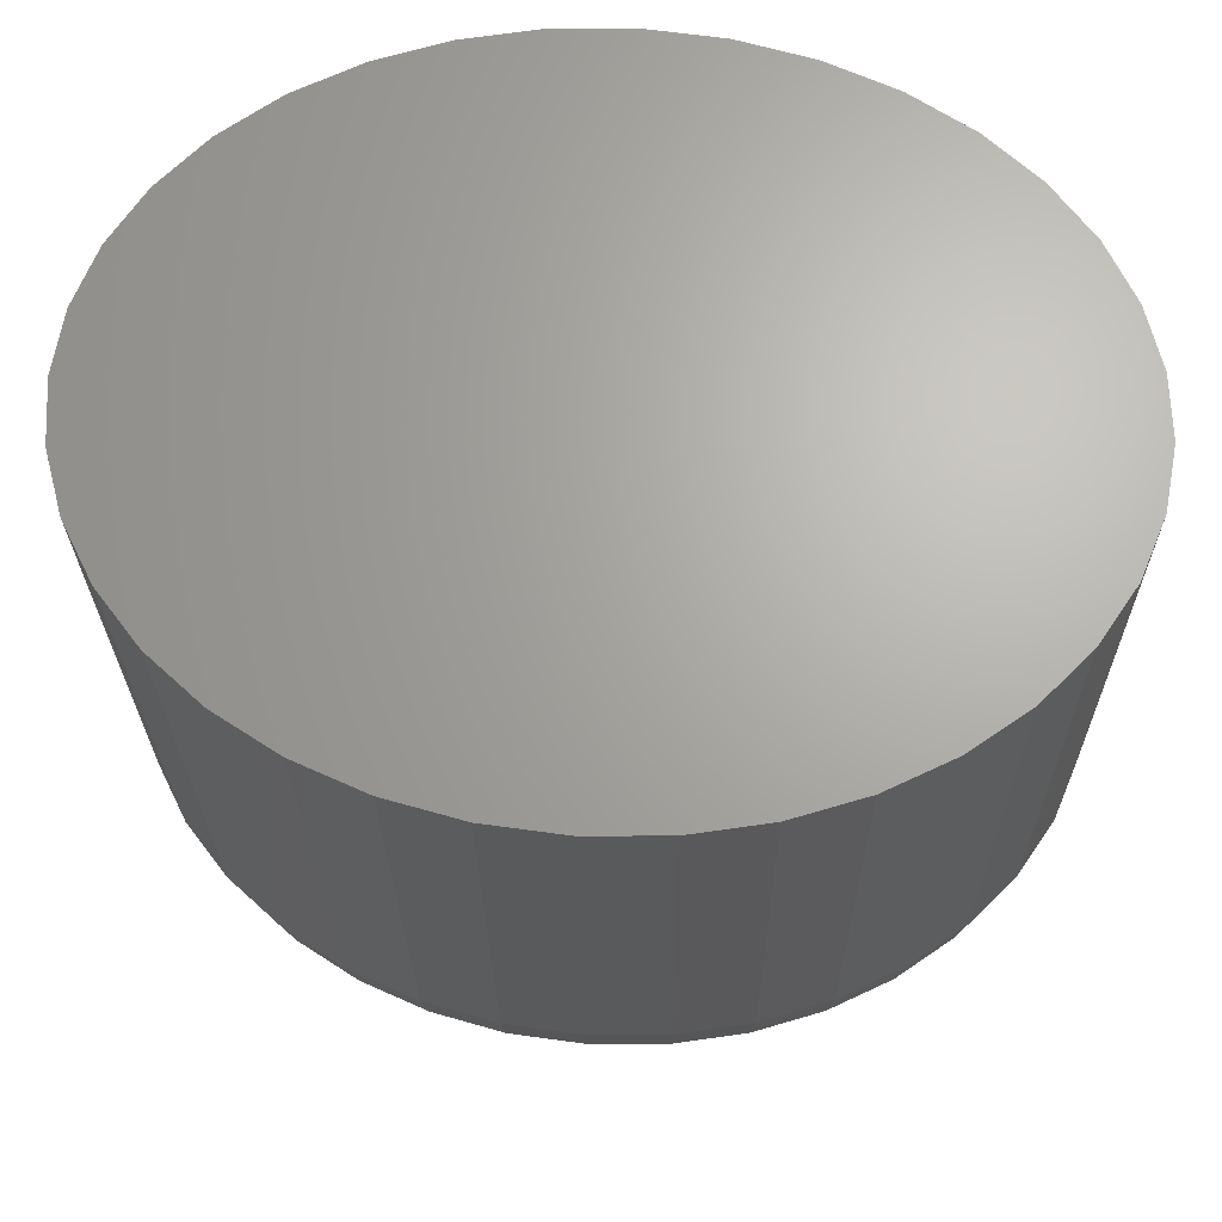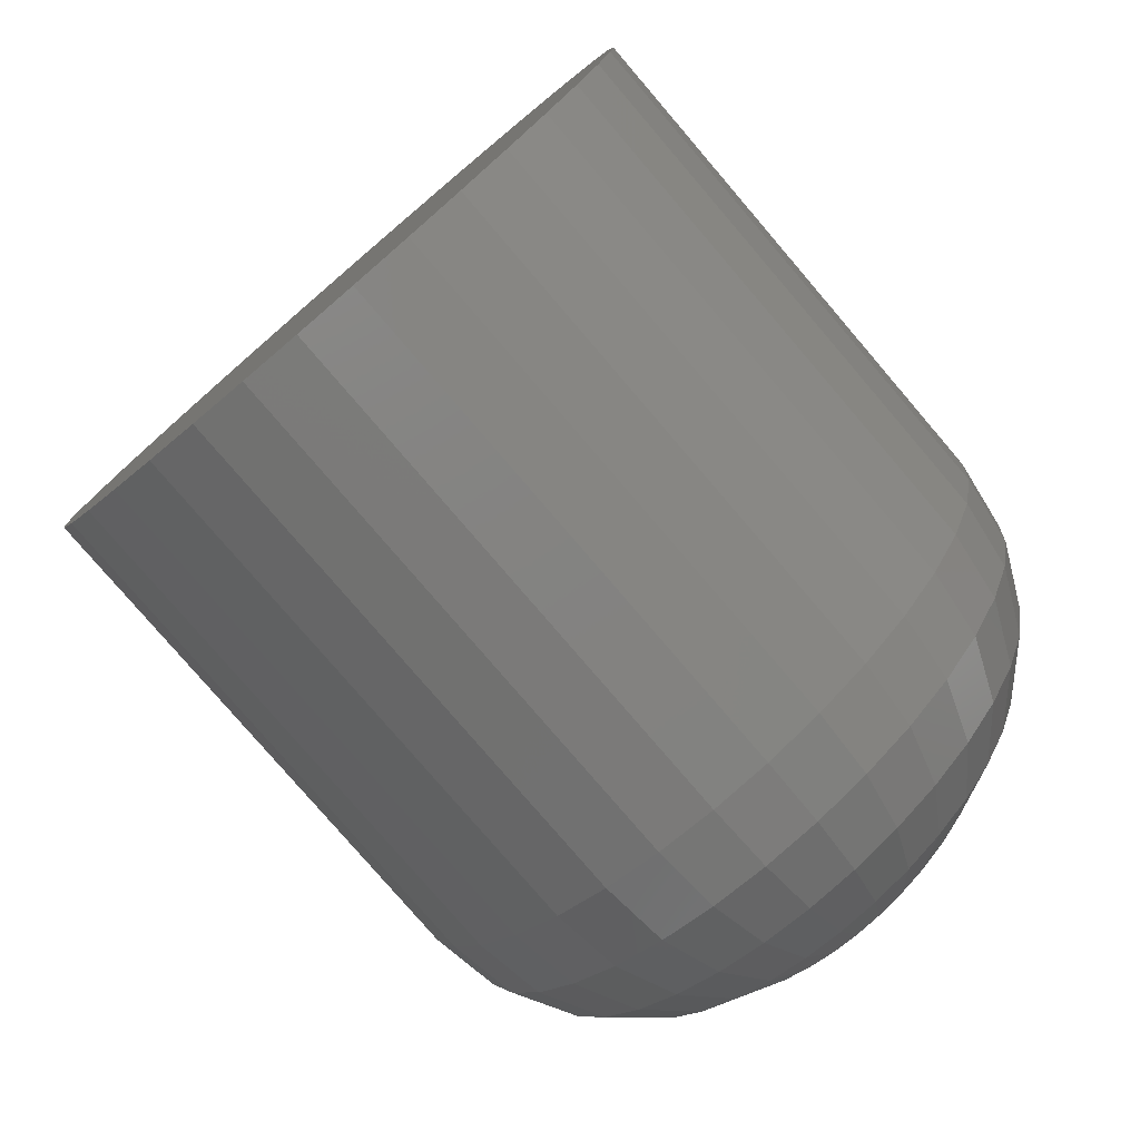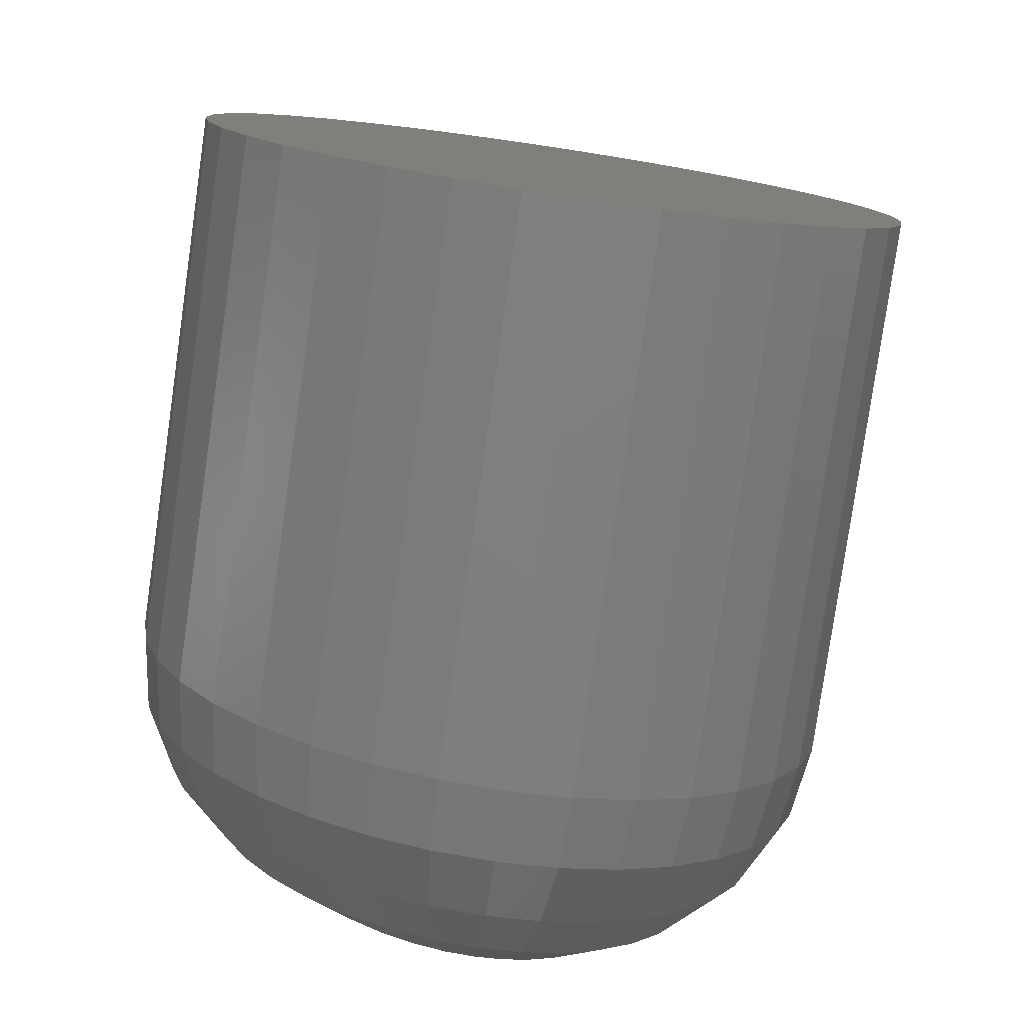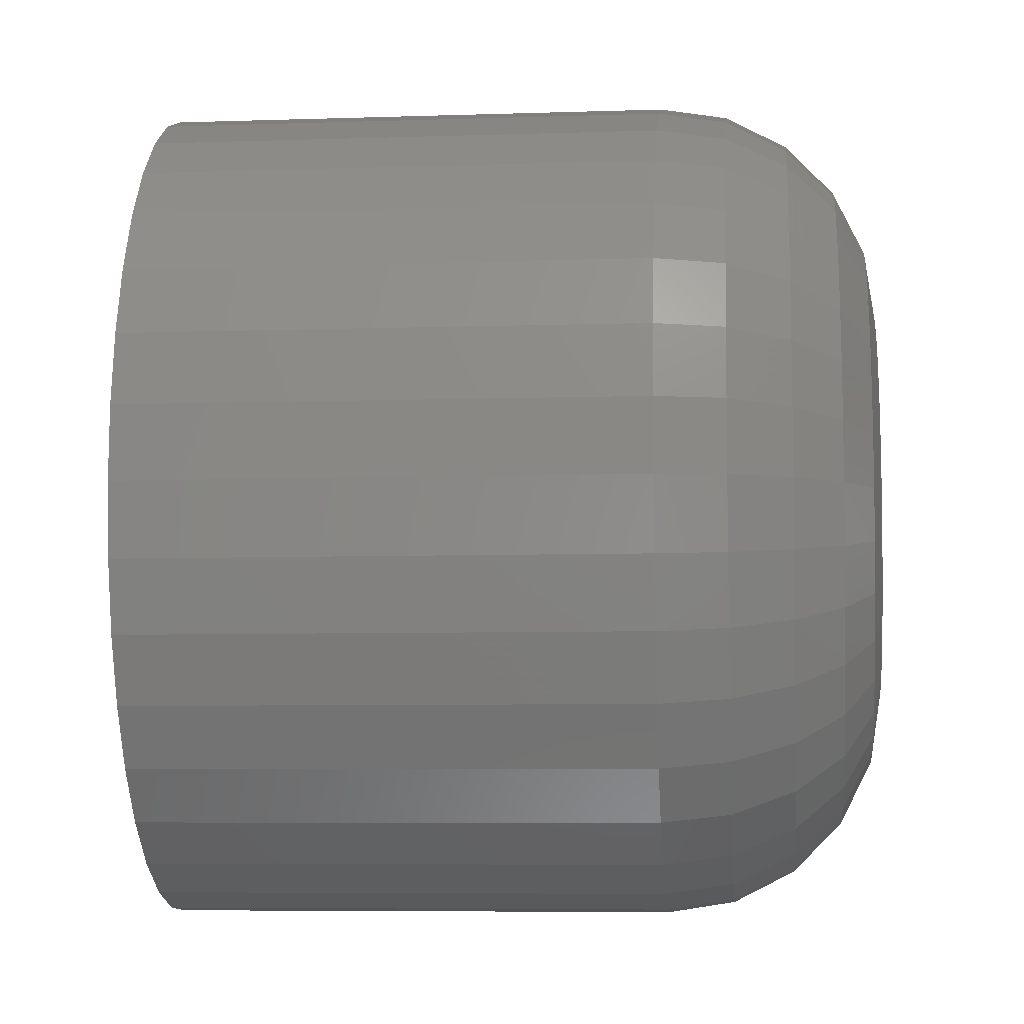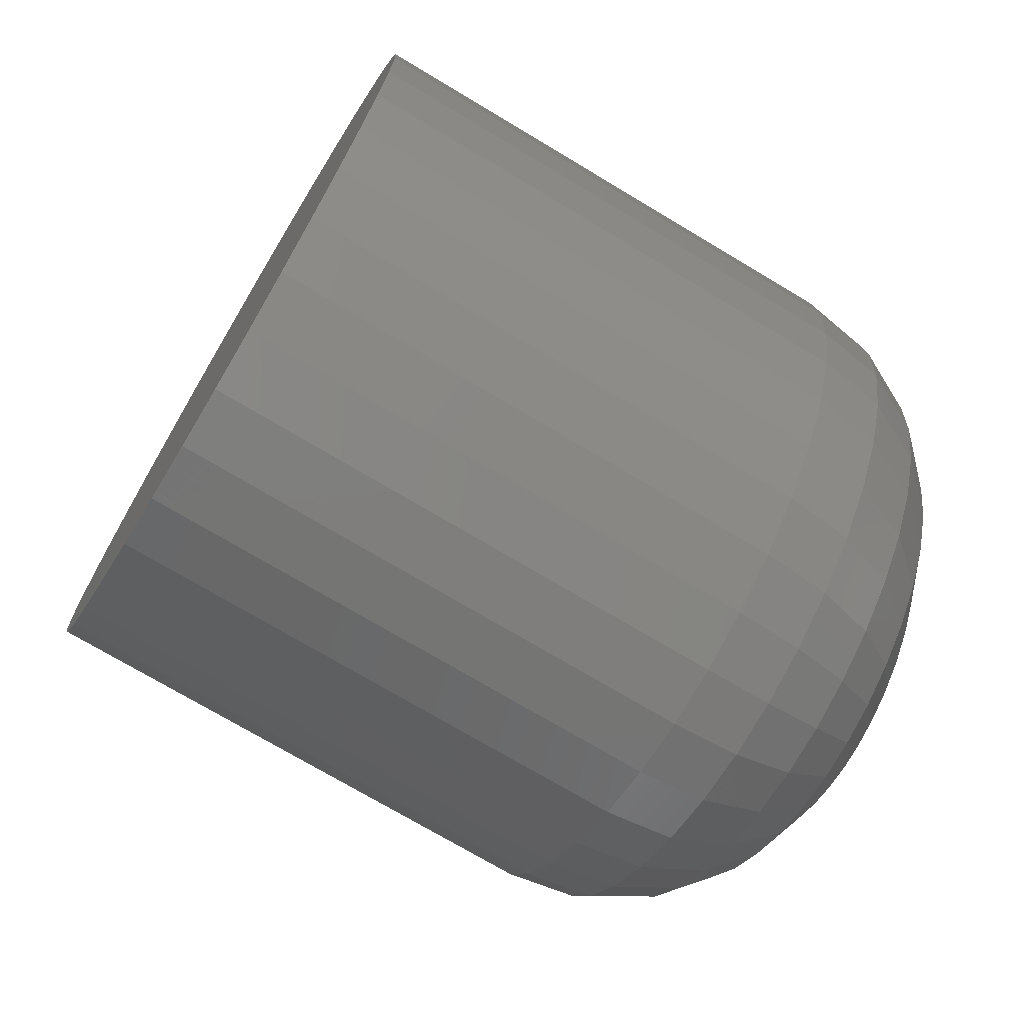
<metadata>
{"format":"stl","ext":"stl","renderer":"f3d","projection":"perspective","resolution":1024,"background":"white","views":[{"elev":58.3,"azim":-86.0,"up":"+Z"},{"elev":-78.9,"azim":32.2,"up":"+Y"},{"elev":12.6,"azim":167.8,"up":"+Z"},{"elev":-5.5,"azim":87.2,"up":"+Y"},{"elev":-73.0,"azim":50.7,"up":"+Y"}]}
</metadata>
<code>
# stl→obj: 252 verts, 500 faces
v 1522 1360 201.9
v 1523 1361 166.7
v 1518 1361 201.3
v 1527 1360 167.2
v 1519 1362 166.1
v 1514 1361 200.7
v 1522 1346 151.3
v 1520 1346 151.1
v 1521 1346 151.2
v 1523 1346 151.5
v 1519 1346 151
v 1524 1345 151.6
v 1518 1345 150.8
v 1525 1344 151.8
v 1517 1344 150.7
v 1526 1343 152
v 1516 1343 150.5
v 1527 1341 152.1
v 1515 1341 150.3
v 1528 1338 152.2
v 1514 1338 150.2
v 1529 1336 152.3
v 1513 1336 150.1
v 1529 1333 152.4
v 1513 1333 150
v 1529 1330 152.3
v 1513 1330 150.1
v 1528 1327 152.2
v 1514 1327 150.1
v 1527 1325 152.1
v 1515 1325 150.3
v 1526 1323 151.9
v 1516 1323 150.4
v 1525 1321 151.7
v 1517 1321 150.6
v 1524 1320 151.6
v 1518 1320 150.8
v 1523 1320 151.4
v 1519 1320 150.9
v 1522 1319 151.3
v 1520 1319 151.1
v 1521 1319 151.2
v 1521 1351 152
v 1518 1355 153.7
v 1521 1355 154.1
v 1519 1351 151.7
v 1517 1358 156.9
v 1520 1359 157.4
v 1519 1361 161.5
v 1516 1360 161
v 1515 1361 165.5
v 1523 1351 152.2
v 1523 1355 154.5
v 1523 1358 157.9
v 1523 1360 162.1
v 1539 1347 164.3
v 1539 1342 160.1
v 1537 1346 159.9
v 1540 1342 164.5
v 1539 1347 169
v 1540 1343 169.2
v 1533 1336 153.7
v 1532 1340 153.6
v 1537 1337 156.4
v 1536 1341 156.3
v 1540 1337 160.2
v 1541 1338 164.6
v 1541 1338 169.3
v 1533 1333 153.8
v 1537 1333 156.5
v 1540 1333 160.2
v 1541 1333 164.7
v 1542 1333 169.4
v 1533 1329 153.7
v 1537 1329 156.4
v 1540 1328 160.2
v 1541 1328 164.6
v 1541 1328 169.3
v 1532 1326 153.6
v 1536 1325 156.3
v 1539 1324 160
v 1540 1323 164.5
v 1540 1323 169.2
v 1531 1323 153.4
v 1535 1321 156.1
v 1537 1320 159.8
v 1539 1319 164.2
v 1538 1318 168.9
v 1536 1315 163.9
v 1536 1314 168.6
v 1530 1320 153.2
v 1524 1350 152.5
v 1526 1354 154.8
v 1527 1357 158.3
v 1527 1359 162.6
v 1530 1357 163.1
v 1530 1358 167.8
v 1530 1355 158.8
v 1526 1349 152.7
v 1528 1353 155.2
v 1528 1348 153
v 1531 1351 155.6
v 1533 1353 159.2
v 1534 1354 163.6
v 1533 1355 168.2
v 1530 1345 153.3
v 1533 1348 155.9
v 1535 1350 159.6
v 1536 1351 164
v 1536 1351 168.6
v 1531 1343 153.5
v 1535 1345 156.1
v 1521 1314 151.9
v 1518 1311 153.6
v 1519 1315 151.6
v 1521 1310 154
v 1517 1307 156.8
v 1520 1307 157.3
v 1519 1305 161.4
v 1516 1305 160.8
v 1519 1304 166
v 1515 1304 165.4
v 1517 1315 151.4
v 1515 1311 153.2
v 1513 1308 156.3
v 1512 1306 160.3
v 1511 1306 164.8
v 1515 1316 151.1
v 1513 1313 152.8
v 1510 1310 155.8
v 1509 1308 159.8
v 1507 1308 164.3
v 1514 1318 150.8
v 1510 1315 152.5
v 1507 1313 155.4
v 1505 1311 159.3
v 1504 1311 163.8
v 1503 1315 158.9
v 1501 1314 163.4
v 1512 1320 150.6
v 1508 1318 152.2
v 1505 1316 155.1
v 1510 1323 150.4
v 1506 1321 151.9
v 1503 1320 154.8
v 1500 1319 158.6
v 1499 1318 163.1
v 1533 1318 155.8
v 1535 1316 159.5
v 1528 1318 152.9
v 1531 1315 155.5
v 1533 1313 159.1
v 1534 1311 163.5
v 1533 1311 168.1
v 1526 1316 152.7
v 1528 1313 155.1
v 1530 1310 158.7
v 1530 1308 163
v 1530 1308 167.7
v 1524 1315 152.4
v 1526 1311 154.8
v 1527 1308 158.2
v 1527 1306 162.5
v 1527 1306 167.1
v 1523 1315 152.1
v 1523 1311 154.4
v 1523 1307 157.7
v 1523 1305 161.9
v 1523 1304 166.6
v 1510 1343 150.4
v 1512 1345 150.6
v 1506 1345 152
v 1508 1348 152.3
v 1503 1346 154.8
v 1505 1350 155.1
v 1500 1347 158.7
v 1503 1351 159
v 1499 1347 163.2
v 1501 1351 163.5
v 1514 1348 150.9
v 1510 1351 152.6
v 1508 1353 155.5
v 1505 1354 159.4
v 1504 1355 163.9
v 1507 1358 164.4
v 1509 1357 159.9
v 1516 1349 151.2
v 1513 1353 152.9
v 1510 1355 155.9
v 1517 1350 151.4
v 1515 1354 153.3
v 1513 1357 156.4
v 1512 1359 160.4
v 1511 1360 165
v 1509 1326 150.2
v 1505 1325 151.7
v 1501 1324 154.6
v 1499 1323 158.4
v 1497 1323 162.9
v 1504 1329 151.6
v 1509 1329 150.1
v 1500 1328 154.4
v 1498 1328 158.3
v 1496 1328 162.7
v 1508 1333 150.1
v 1504 1333 151.6
v 1500 1333 154.4
v 1497 1333 158.2
v 1496 1333 162.7
v 1509 1336 150.1
v 1504 1337 151.6
v 1500 1337 154.5
v 1498 1338 158.3
v 1496 1338 162.8
v 1509 1340 150.2
v 1505 1341 151.8
v 1501 1342 154.6
v 1499 1342 158.4
v 1497 1343 162.9
v 1510 1361 200.1
v 1506 1360 199.6
v 1502 1358 199.1
v 1525 1358 202.4
v 1499 1355 198.6
v 1528 1355 202.9
v 1496 1351 198.2
v 1531 1351 203.3
v 1494 1347 197.8
v 1533 1347 203.6
v 1492 1343 197.6
v 1535 1343 203.8
v 1491 1338 197.4
v 1536 1338 204
v 1491 1333 197.3
v 1536 1333 204
v 1491 1328 197.4
v 1536 1328 203.9
v 1492 1323 197.5
v 1535 1323 203.8
v 1494 1318 197.7
v 1533 1318 203.5
v 1496 1314 198.1
v 1531 1314 203.2
v 1499 1311 198.5
v 1528 1311 202.8
v 1502 1308 198.9
v 1525 1308 202.3
v 1506 1306 199.5
v 1521 1306 201.7
v 1510 1304 200
v 1518 1304 201.2
v 1514 1304 200.6
f 1 2 3
f 2 1 4
f 3 5 6
f 5 3 2
f 7 8 9
f 8 7 10
f 8 10 11
f 11 10 12
f 11 12 13
f 13 12 14
f 13 14 15
f 15 14 16
f 15 16 17
f 17 16 18
f 17 18 19
f 19 18 20
f 19 20 21
f 21 20 22
f 21 22 23
f 23 22 24
f 23 24 25
f 25 24 26
f 25 26 27
f 27 26 28
f 27 28 29
f 29 28 30
f 29 30 31
f 31 30 32
f 31 32 33
f 33 32 34
f 33 34 35
f 35 34 36
f 35 36 37
f 37 36 38
f 37 38 39
f 39 38 40
f 39 40 41
f 41 40 42
f 43 44 45
f 44 43 46
f 9 46 43
f 46 9 8
f 45 47 48
f 47 45 44
f 49 47 50
f 47 49 48
f 5 50 51
f 50 5 49
f 52 9 43
f 9 52 7
f 53 43 45
f 43 53 52
f 54 45 48
f 45 54 53
f 55 48 49
f 48 55 54
f 56 57 58
f 57 56 59
f 60 59 56
f 59 60 61
f 62 20 63
f 20 62 22
f 64 63 65
f 63 64 62
f 66 65 57
f 65 66 64
f 59 66 57
f 66 59 67
f 61 67 59
f 67 61 68
f 69 22 62
f 22 69 24
f 70 62 64
f 62 70 69
f 71 64 66
f 64 71 70
f 67 71 66
f 71 67 72
f 68 72 67
f 72 68 73
f 74 24 69
f 24 74 26
f 75 69 70
f 69 75 74
f 76 70 71
f 70 76 75
f 72 76 71
f 76 72 77
f 73 77 72
f 77 73 78
f 74 28 26
f 28 74 79
f 75 79 74
f 79 75 80
f 76 80 75
f 80 76 81
f 77 81 76
f 81 77 82
f 78 82 77
f 82 78 83
f 79 30 28
f 30 79 84
f 80 84 79
f 84 80 85
f 81 85 80
f 85 81 86
f 82 86 81
f 86 82 87
f 83 87 82
f 87 83 88
f 88 89 87
f 89 88 90
f 84 32 30
f 32 84 91
f 2 49 5
f 49 2 55
f 92 7 52
f 7 92 10
f 93 52 53
f 52 93 92
f 94 53 54
f 53 94 93
f 55 94 54
f 94 55 95
f 2 95 55
f 95 2 4
f 4 96 95
f 96 4 97
f 95 98 94
f 98 95 96
f 99 10 92
f 10 99 12
f 100 92 93
f 92 100 99
f 98 93 94
f 93 98 100
f 101 12 99
f 12 101 14
f 102 99 100
f 99 102 101
f 103 100 98
f 100 103 102
f 96 103 98
f 103 96 104
f 97 104 96
f 104 97 105
f 106 14 101
f 14 106 16
f 107 101 102
f 101 107 106
f 108 102 103
f 102 108 107
f 104 108 103
f 108 104 109
f 105 109 104
f 109 105 110
f 111 16 106
f 16 111 18
f 112 106 107
f 106 112 111
f 58 107 108
f 107 58 112
f 109 58 108
f 58 109 56
f 110 56 109
f 56 110 60
f 63 18 111
f 18 63 20
f 65 111 112
f 111 65 63
f 57 112 58
f 112 57 65
f 113 114 115
f 114 113 116
f 116 117 114
f 117 116 118
f 117 119 120
f 119 117 118
f 120 121 122
f 121 120 119
f 41 123 39
f 123 41 115
f 115 124 123
f 124 115 114
f 114 125 124
f 125 114 117
f 125 120 126
f 120 125 117
f 126 122 127
f 122 126 120
f 39 128 37
f 128 39 123
f 123 129 128
f 129 123 124
f 124 130 129
f 130 124 125
f 130 126 131
f 126 130 125
f 131 127 132
f 127 131 126
f 37 133 35
f 133 37 128
f 128 134 133
f 134 128 129
f 129 135 134
f 135 129 130
f 135 131 136
f 131 135 130
f 136 132 137
f 132 136 131
f 137 138 136
f 138 137 139
f 35 140 33
f 140 35 133
f 133 141 140
f 141 133 134
f 134 142 141
f 142 134 135
f 136 142 135
f 142 136 138
f 33 143 31
f 143 33 140
f 140 144 143
f 144 140 141
f 141 145 144
f 145 141 142
f 138 145 142
f 145 138 146
f 139 146 138
f 146 139 147
f 85 91 84
f 91 85 148
f 86 148 85
f 148 86 149
f 87 149 86
f 149 87 89
f 91 34 32
f 34 91 150
f 148 150 91
f 150 148 151
f 149 151 148
f 151 149 152
f 89 152 149
f 152 89 153
f 90 153 89
f 153 90 154
f 150 36 34
f 36 150 155
f 151 155 150
f 155 151 156
f 152 156 151
f 156 152 157
f 152 158 157
f 158 152 153
f 153 159 158
f 159 153 154
f 155 38 36
f 38 155 160
f 156 160 155
f 160 156 161
f 157 161 156
f 161 157 162
f 157 163 162
f 163 157 158
f 158 164 163
f 164 158 159
f 160 40 38
f 40 160 165
f 161 165 160
f 165 161 166
f 162 166 161
f 166 162 167
f 162 168 167
f 168 162 163
f 163 169 168
f 169 163 164
f 168 121 119
f 121 168 169
f 165 42 40
f 42 165 113
f 166 113 165
f 113 166 116
f 167 116 166
f 116 167 118
f 167 119 118
f 119 167 168
f 42 115 41
f 115 42 113
f 17 170 171
f 170 17 19
f 171 172 173
f 172 171 170
f 173 174 175
f 174 173 172
f 176 175 174
f 175 176 177
f 178 177 176
f 177 178 179
f 15 171 180
f 171 15 17
f 180 173 181
f 173 180 171
f 181 175 182
f 175 181 173
f 177 182 175
f 182 177 183
f 179 183 177
f 183 179 184
f 185 183 184
f 183 185 186
f 13 180 187
f 180 13 15
f 187 181 188
f 181 187 180
f 188 182 189
f 182 188 181
f 186 182 183
f 182 186 189
f 11 187 190
f 187 11 13
f 190 188 191
f 188 190 187
f 191 189 192
f 189 191 188
f 193 189 186
f 189 193 192
f 194 186 185
f 186 194 193
f 8 190 46
f 190 8 11
f 46 191 44
f 191 46 190
f 44 192 47
f 192 44 191
f 50 192 193
f 192 50 47
f 51 193 194
f 193 51 50
f 31 195 29
f 195 31 143
f 143 196 195
f 196 143 144
f 144 197 196
f 197 144 145
f 146 197 145
f 197 146 198
f 147 198 146
f 198 147 199
f 195 200 201
f 200 195 196
f 196 202 200
f 202 196 197
f 198 202 197
f 202 198 203
f 199 203 198
f 203 199 204
f 29 201 27
f 201 29 195
f 27 205 25
f 205 27 201
f 201 206 205
f 206 201 200
f 200 207 206
f 207 200 202
f 203 207 202
f 207 203 208
f 204 208 203
f 208 204 209
f 23 205 210
f 205 23 25
f 210 206 211
f 206 210 205
f 211 207 212
f 207 211 206
f 208 212 207
f 212 208 213
f 209 213 208
f 213 209 214
f 21 210 215
f 210 21 23
f 215 211 216
f 211 215 210
f 216 212 217
f 212 216 211
f 213 217 212
f 217 213 218
f 214 218 213
f 218 214 219
f 19 215 170
f 215 19 21
f 170 216 172
f 216 170 215
f 172 217 174
f 217 172 216
f 218 174 217
f 174 218 176
f 219 176 218
f 176 219 178
f 220 3 6
f 3 220 221
f 3 221 1
f 1 221 222
f 1 222 223
f 223 222 224
f 223 224 225
f 225 224 226
f 225 226 227
f 227 226 228
f 227 228 229
f 229 228 230
f 229 230 231
f 231 230 232
f 231 232 233
f 233 232 234
f 233 234 235
f 235 234 236
f 235 236 237
f 237 236 238
f 237 238 239
f 239 238 240
f 239 240 241
f 241 240 242
f 241 242 243
f 243 242 244
f 243 244 245
f 245 244 246
f 245 246 247
f 247 246 248
f 247 248 249
f 249 248 250
f 249 250 251
f 251 250 252
f 6 51 220
f 51 6 5
f 220 194 221
f 194 220 51
f 222 194 185
f 194 222 221
f 222 184 224
f 184 222 185
f 226 184 179
f 184 226 224
f 228 179 178
f 179 228 226
f 230 178 219
f 178 230 228
f 232 219 214
f 219 232 230
f 234 214 209
f 214 234 232
f 236 209 204
f 209 236 234
f 238 204 199
f 204 238 236
f 240 199 147
f 199 240 238
f 242 147 139
f 147 242 240
f 244 139 137
f 139 244 242
f 137 246 244
f 246 137 132
f 127 246 132
f 246 127 248
f 127 250 248
f 250 127 122
f 121 250 122
f 250 121 252
f 169 252 121
f 252 169 251
f 164 251 169
f 251 164 249
f 159 249 164
f 249 159 247
f 159 245 247
f 245 159 154
f 243 154 90
f 154 243 245
f 241 90 88
f 90 241 243
f 239 88 83
f 88 239 241
f 237 83 78
f 83 237 239
f 235 78 73
f 78 235 237
f 233 73 68
f 73 233 235
f 231 68 61
f 68 231 233
f 229 61 60
f 61 229 231
f 227 60 110
f 60 227 229
f 225 110 105
f 110 225 227
f 225 97 223
f 97 225 105
f 1 97 4
f 97 1 223

</code>
